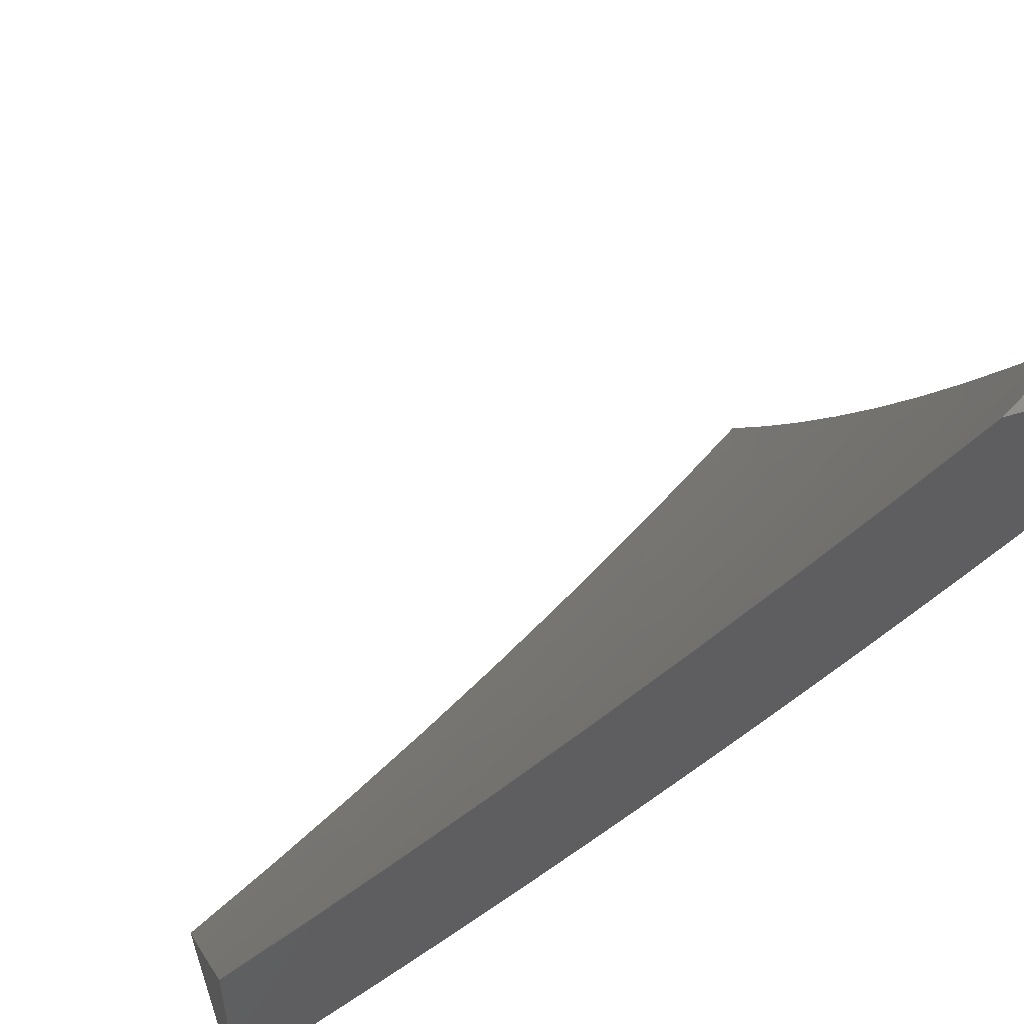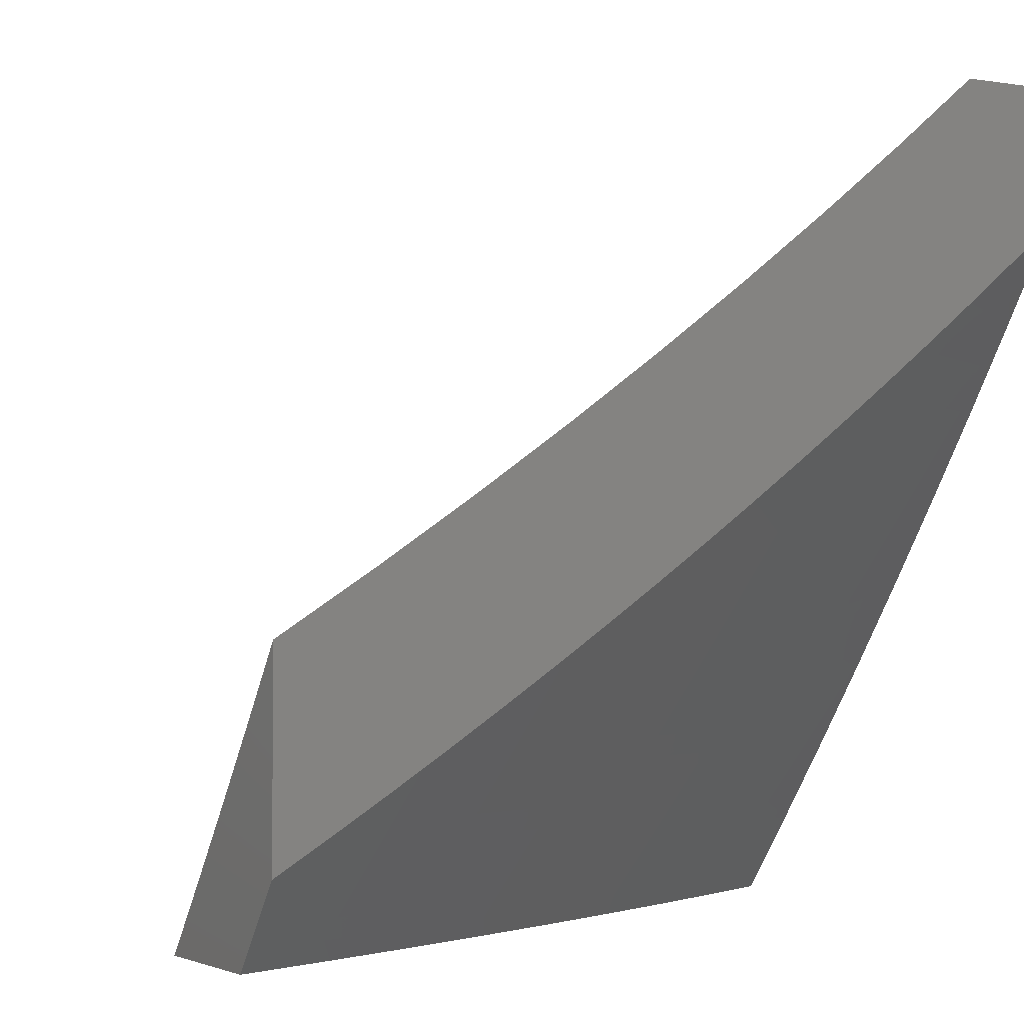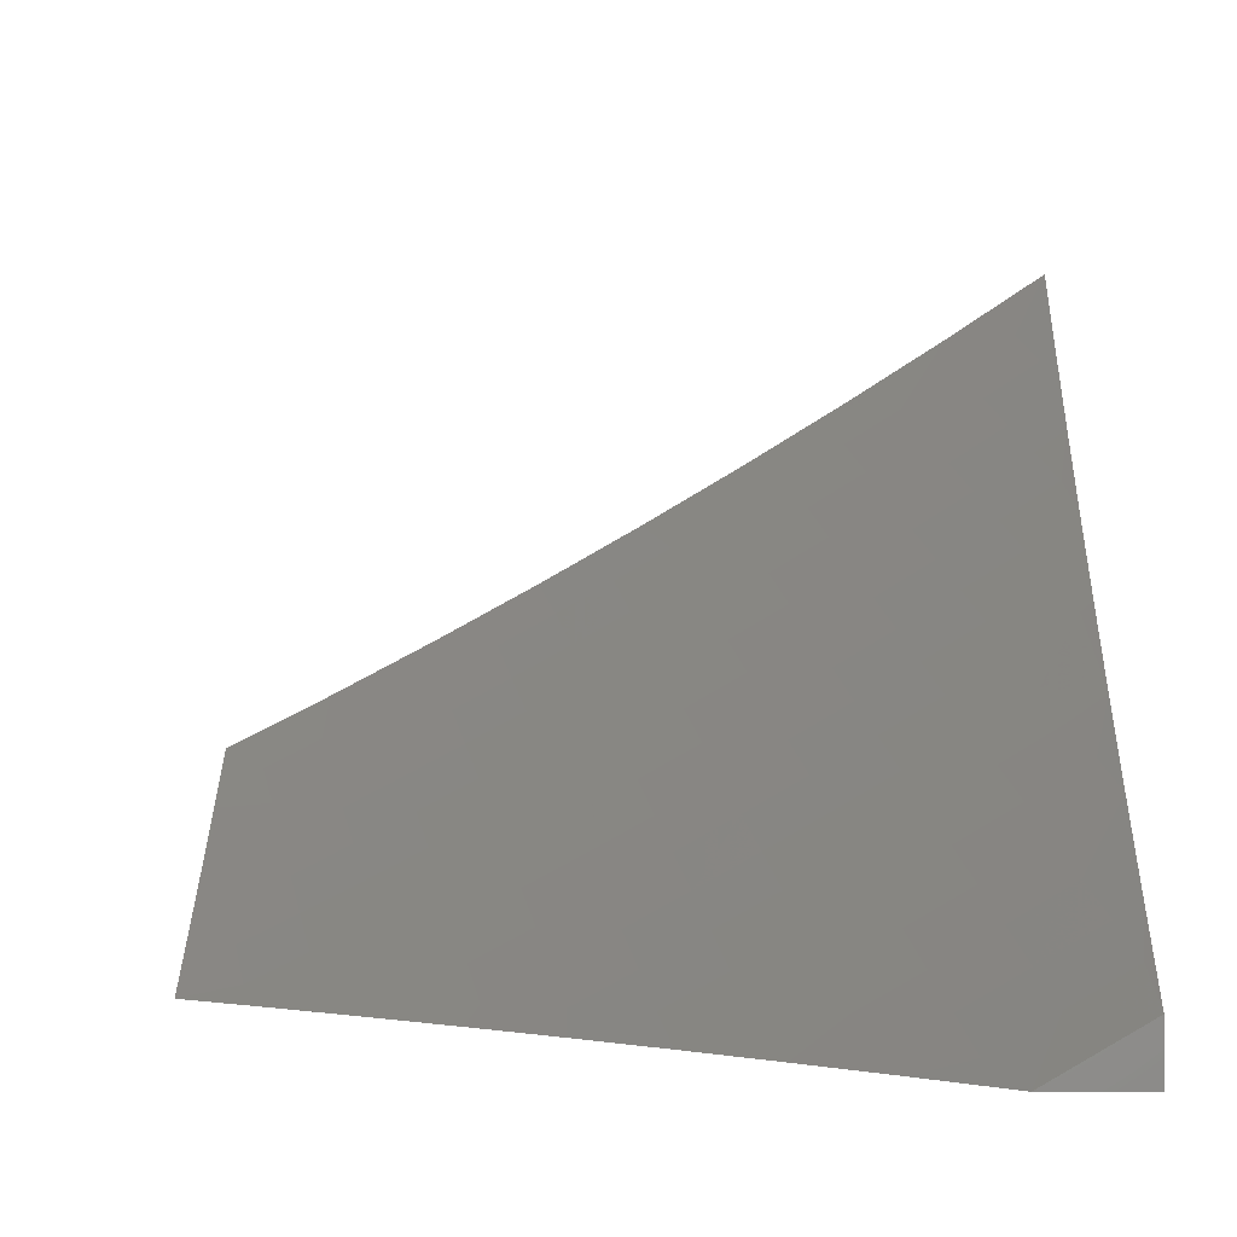
<metadata>
{"format":"stl","ext":"stl","renderer":"f3d","projection":"perspective","resolution":1024,"background":"white","views":[{"elev":51.5,"azim":-18.9,"up":"+Z"},{"elev":-3.0,"azim":-28.5,"up":"+Z"},{"elev":-0.4,"azim":2.1,"up":"+Y"}]}
</metadata>
<code>
# stl→obj: 324 verts, 644 faces
v 5 -8 -6.165
v 4.941 -8 -6.216
v 5 -7.924 -6.273
v 4.881 -8 -6.265
v 4.854 -7.974 -6.325
v 4.822 -8 -6.315
v 4.761 -8 -6.363
v 4.837 -7.946 -6.378
v 4.7 -8 -6.411
v 4.819 -7.918 -6.431
v 4.685 -7.994 -6.431
v 4.668 -7.965 -6.483
v 4.639 -8 -6.458
v 4.577 -8 -6.505
v 4.651 -7.936 -6.536
v 4.515 -8 -6.551
v 4.643 -7.922 -6.562
v 4.509 -7.995 -6.562
v 4.5 -7.981 -6.588
v 4.452 -8 -6.597
v 4.492 -7.966 -6.614
v 4.389 -8 -6.642
v 4.483 -7.951 -6.64
v 4.475 -7.936 -6.666
v 4.617 -7.877 -6.64
v 4.608 -7.863 -6.666
v 4.749 -7.802 -6.64
v 4.74 -7.787 -6.666
v 4.88 -7.724 -6.64
v 4.871 -7.709 -6.666
v 5 -7.689 -6.591
v 4.992 -7.615 -6.692
v 5 -7.608 -6.695
v 4.982 -7.6 -6.718
v 4.972 -7.586 -6.744
v 4.843 -7.665 -6.744
v 4.834 -7.65 -6.77
v 4.704 -7.728 -6.77
v 4.695 -7.713 -6.795
v 4.564 -7.787 -6.795
v 4.555 -7.772 -6.821
v 4.423 -7.844 -6.821
v 4.415 -7.829 -6.847
v 4.282 -7.899 -6.847
v 4.274 -7.883 -6.872
v 4.141 -7.951 -6.872
v 4.133 -7.935 -6.898
v 4 -8 -6.898
v 4.125 -7.919 -6.924
v 4 -7.92 -7
v 4.116 -7.903 -6.949
v 4.108 -7.887 -6.975
v 4.248 -7.836 -6.949
v 4.24 -7.82 -6.975
v 4.379 -7.766 -6.949
v 4.371 -7.751 -6.975
v 4.51 -7.695 -6.949
v 4.5 -7.679 -6.975
v 4.639 -7.621 -6.949
v 4.629 -7.606 -6.975
v 4.767 -7.545 -6.949
v 4.757 -7.53 -6.975
v 4.894 -7.467 -6.949
v 4.884 -7.452 -6.975
v 5 -7.441 -6.899
v 5 -7.356 -7
v 4.879 -7.433 -7
v 4.757 -7.509 -7
v 4.633 -7.582 -7
v 4.509 -7.654 -7
v 4.383 -7.723 -7
v 4.257 -7.791 -7
v 4.129 -7.856 -7
v 4.325 -8 -6.686
v 4.333 -7.991 -6.692
v 4.466 -7.921 -6.692
v 4.324 -7.976 -6.718
v 4.458 -7.906 -6.718
v 4.316 -7.961 -6.744
v 4.449 -7.89 -6.744
v 4.308 -7.945 -6.77
v 4.441 -7.875 -6.77
v 4.299 -7.93 -6.795
v 4.432 -7.86 -6.795
v 4.291 -7.914 -6.821
v 4.261 -8 -6.73
v 4.196 -8 -6.773
v 4.166 -7.998 -6.795
v 4.131 -8 -6.815
v 4.158 -7.982 -6.821
v 4.066 -8 -6.857
v 4.15 -7.966 -6.847
v 5 -7.525 -6.798
v 4.924 -7.512 -6.872
v 4.914 -7.497 -6.898
v 4.904 -7.482 -6.924
v 4.777 -7.56 -6.924
v 4.963 -7.571 -6.77
v 4.953 -7.556 -6.795
v 4.824 -7.636 -6.795
v 4.815 -7.621 -6.821
v 4.685 -7.697 -6.821
v 4.676 -7.682 -6.847
v 4.546 -7.757 -6.847
v 4.537 -7.741 -6.872
v 4.406 -7.813 -6.872
v 4.397 -7.798 -6.898
v 4.265 -7.867 -6.898
v 4.257 -7.852 -6.924
v 5 -7.769 -6.486
v 4.908 -7.767 -6.562
v 4.899 -7.753 -6.588
v 4.889 -7.739 -6.614
v 4.758 -7.817 -6.614
v 5 -7.847 -6.38
v 4.953 -7.839 -6.431
v 4.935 -7.81 -6.483
v 4.917 -7.782 -6.536
v 4.784 -7.86 -6.536
v 4.776 -7.846 -6.562
v 4.634 -7.907 -6.588
v 4.988 -7.894 -6.325
v 4.97 -7.867 -6.378
v 4.802 -7.889 -6.483
v 4.786 -7.575 -6.898
v 4.648 -7.636 -6.924
v 4.658 -7.652 -6.898
v 4.519 -7.71 -6.924
v 4.528 -7.726 -6.898
v 4.388 -7.782 -6.924
v 4.796 -7.591 -6.872
v 4.667 -7.667 -6.872
v 4.934 -7.527 -6.847
v 4.805 -7.606 -6.847
v 4.943 -7.542 -6.821
v 4.852 -7.68 -6.718
v 4.713 -7.743 -6.744
v 4.722 -7.758 -6.718
v 4.582 -7.818 -6.744
v 4.59 -7.833 -6.718
v 4.862 -7.695 -6.692
v 4.731 -7.772 -6.692
v 4.599 -7.848 -6.692
v 4.767 -7.831 -6.588
v 4.625 -7.892 -6.614
v 4.573 -7.802 -6.77
v 5 -7.26 -6.88
v 5 -7.157 -7
v 4.958 -7.237 -6.939
v 4.879 -7.236 -7
v 4.89 -7.281 -6.939
v 4.822 -7.324 -6.939
v 4.846 -7.361 -6.879
v 4.754 -7.367 -6.939
v 4.778 -7.403 -6.879
v 4.686 -7.409 -6.939
v 4.709 -7.445 -6.879
v 4.64 -7.487 -6.879
v 4.662 -7.523 -6.817
v 4.593 -7.564 -6.817
v 4.615 -7.601 -6.756
v 4.544 -7.641 -6.756
v 4.566 -7.678 -6.694
v 4.495 -7.718 -6.694
v 4.516 -7.754 -6.632
v 4.444 -7.794 -6.632
v 4.465 -7.83 -6.57
v 4.392 -7.869 -6.57
v 4.412 -7.904 -6.508
v 4.339 -7.943 -6.508
v 4.359 -7.979 -6.445
v 4.342 -8 -6.427
v 4.452 -7.975 -6.382
v 4.454 -8 -6.346
v 4.525 -7.935 -6.382
v 4.545 -7.97 -6.319
v 4.598 -7.895 -6.382
v 4.618 -7.93 -6.319
v 4.671 -7.854 -6.382
v 4.691 -7.888 -6.319
v 4.743 -7.813 -6.382
v 4.764 -7.847 -6.319
v 4.815 -7.77 -6.382
v 4.836 -7.804 -6.319
v 4.887 -7.727 -6.382
v 4.909 -7.761 -6.319
v 4.98 -7.717 -6.319
v 5 -7.749 -6.259
v 5 -7.655 -6.386
v 4.757 -7.313 -7
v 4.634 -7.388 -7
v 4.617 -7.45 -6.939
v 4.509 -7.462 -7
v 4.548 -7.49 -6.939
v 4.478 -7.53 -6.939
v 4.5 -7.568 -6.879
v 4.43 -7.607 -6.879
v 4.452 -7.644 -6.817
v 4.381 -7.683 -6.817
v 4.402 -7.72 -6.756
v 4.331 -7.759 -6.756
v 4.352 -7.796 -6.694
v 4.28 -7.834 -6.694
v 4.3 -7.87 -6.632
v 4.227 -7.908 -6.632
v 4.247 -7.945 -6.57
v 4.174 -7.981 -6.57
v 4.23 -8 -6.507
v 4.116 -8 -6.584
v 4.154 -7.945 -6.632
v 4.081 -7.981 -6.632
v 4.135 -7.908 -6.694
v 4.062 -7.944 -6.694
v 4.115 -7.87 -6.756
v 4.043 -7.906 -6.756
v 4.096 -7.832 -6.817
v 4.024 -7.868 -6.817
v 4.076 -7.794 -6.879
v 4.004 -7.83 -6.879
v 4 -7.802 -6.916
v 4 -7.869 -6.831
v 4.384 -7.533 -7
v 4.408 -7.569 -6.939
v 4.36 -7.646 -6.879
v 4.31 -7.722 -6.817
v 4.259 -7.797 -6.756
v 4.207 -7.871 -6.694
v 4.338 -7.608 -6.939
v 4.257 -7.602 -7
v 4.268 -7.646 -6.939
v 4.197 -7.683 -6.939
v 4.218 -7.721 -6.879
v 4.147 -7.758 -6.879
v 4.167 -7.796 -6.817
v 4.129 -7.669 -7
v 4.127 -7.72 -6.939
v 4.055 -7.756 -6.939
v 4 -7.734 -7
v 4 -7.935 -6.746
v 4 -8 -6.659
v 4.266 -7.981 -6.508
v 4.563 -8 -6.262
v 4.672 -8 -6.177
v 4.657 -7.997 -6.192
v 4.638 -7.964 -6.256
v 4.778 -8 -6.089
v 4.751 -7.989 -6.128
v 4.731 -7.956 -6.192
v 4.711 -7.922 -6.256
v 4.883 -8 -6
v 4.844 -7.979 -6.064
v 4.825 -7.947 -6.128
v 4.805 -7.914 -6.192
v 4.784 -7.88 -6.256
v 4.918 -7.936 -6.064
v 5 -7.931 -6
v 4.991 -7.892 -6.064
v 5 -7.841 -6.13
v 4.971 -7.86 -6.128
v 4.95 -7.827 -6.192
v 4.898 -7.904 -6.128
v 4.878 -7.871 -6.192
v 4.93 -7.794 -6.256
v 4.857 -7.838 -6.256
v 5 -7.559 -6.512
v 4.985 -7.572 -6.508
v 4.936 -7.65 -6.445
v 4.958 -7.684 -6.382
v 4.866 -7.693 -6.445
v 4.963 -7.537 -6.57
v 5 -7.461 -6.636
v 4.94 -7.503 -6.632
v 4.917 -7.468 -6.694
v 4.847 -7.511 -6.694
v 4.824 -7.476 -6.756
v 4.755 -7.518 -6.756
v 4.732 -7.482 -6.817
v 4.685 -7.56 -6.756
v 4.986 -7.424 -6.694
v 5 -7.362 -6.759
v 4.963 -7.388 -6.756
v 4.939 -7.353 -6.817
v 4.894 -7.432 -6.756
v 4.87 -7.397 -6.817
v 4.801 -7.44 -6.817
v 4.983 -7.273 -6.879
v 4.915 -7.317 -6.879
v 4.87 -7.546 -6.632
v 4.777 -7.554 -6.694
v 4.707 -7.596 -6.694
v 4.637 -7.637 -6.694
v 4.892 -7.581 -6.57
v 4.8 -7.589 -6.632
v 4.729 -7.631 -6.632
v 4.658 -7.673 -6.632
v 4.587 -7.714 -6.632
v 4.914 -7.616 -6.508
v 4.822 -7.624 -6.57
v 4.751 -7.667 -6.57
v 4.68 -7.708 -6.57
v 4.608 -7.749 -6.57
v 4.537 -7.79 -6.57
v 4.844 -7.659 -6.508
v 4.773 -7.702 -6.508
v 4.701 -7.743 -6.508
v 4.629 -7.785 -6.508
v 4.557 -7.825 -6.508
v 4.485 -7.865 -6.508
v 4.57 -7.528 -6.879
v 4.522 -7.605 -6.817
v 4.473 -7.681 -6.756
v 4.423 -7.757 -6.694
v 4.372 -7.832 -6.632
v 4.32 -7.907 -6.57
v 4.794 -7.736 -6.445
v 4.722 -7.778 -6.445
v 4.65 -7.82 -6.445
v 4.578 -7.86 -6.445
v 4.505 -7.9 -6.445
v 4.432 -7.94 -6.445
v 4.289 -7.684 -6.879
v 4.239 -7.759 -6.817
v 4.187 -7.834 -6.756
v 5 -8 -6
f 1 2 3
f 3 2 4
f 3 4 5
f 5 4 6
f 5 6 7
f 5 7 8
f 8 7 9
f 8 9 10
f 10 9 11
f 10 11 12
f 12 11 13
f 12 13 14
f 9 13 11
f 12 14 15
f 15 14 16
f 15 16 17
f 17 16 18
f 17 18 19
f 19 18 20
f 19 20 21
f 21 20 22
f 21 22 23
f 23 22 24
f 23 24 25
f 25 24 26
f 25 26 27
f 27 26 28
f 27 28 29
f 29 28 30
f 29 30 31
f 31 30 32
f 31 32 33
f 33 32 34
f 33 34 35
f 35 34 36
f 35 36 37
f 37 36 38
f 37 38 39
f 39 38 40
f 39 40 41
f 41 40 42
f 41 42 43
f 43 42 44
f 43 44 45
f 45 44 46
f 45 46 47
f 47 46 48
f 47 48 49
f 49 48 50
f 49 50 51
f 51 50 52
f 51 52 53
f 53 52 54
f 53 54 55
f 55 54 56
f 55 56 57
f 57 56 58
f 57 58 59
f 59 58 60
f 59 60 61
f 61 60 62
f 61 62 63
f 63 62 64
f 63 64 65
f 65 64 66
f 66 64 67
f 67 64 68
f 68 64 62
f 68 62 69
f 69 62 60
f 69 60 70
f 70 60 58
f 70 58 71
f 71 58 56
f 71 56 72
f 72 56 54
f 72 54 73
f 73 54 52
f 73 52 50
f 16 20 18
f 22 74 24
f 24 74 75
f 24 75 76
f 76 75 77
f 76 77 78
f 78 77 79
f 78 79 80
f 80 79 81
f 80 81 82
f 82 81 83
f 82 83 84
f 84 83 85
f 84 85 42
f 42 85 44
f 74 86 75
f 75 86 77
f 77 86 79
f 79 86 87
f 79 87 81
f 81 87 83
f 83 87 88
f 88 87 89
f 88 89 90
f 90 89 91
f 90 91 92
f 92 91 46
f 92 46 44
f 91 48 46
f 93 94 65
f 65 94 95
f 65 95 96
f 96 95 97
f 96 97 61
f 61 97 59
f 33 35 93
f 93 35 98
f 93 98 99
f 99 98 100
f 99 100 101
f 101 100 102
f 101 102 103
f 103 102 104
f 103 104 105
f 105 104 106
f 105 106 107
f 107 106 108
f 107 108 109
f 109 108 49
f 109 49 51
f 110 111 31
f 31 111 112
f 31 112 113
f 113 112 114
f 113 114 27
f 27 114 25
f 115 116 110
f 110 116 117
f 110 117 118
f 118 117 119
f 118 119 120
f 120 119 17
f 120 17 121
f 121 17 19
f 121 19 21
f 3 122 115
f 115 122 123
f 115 123 116
f 116 123 10
f 116 10 124
f 124 10 12
f 124 12 15
f 96 61 63
f 97 125 126
f 126 125 127
f 126 127 128
f 128 127 129
f 128 129 130
f 130 129 107
f 130 107 109
f 125 131 127
f 127 131 132
f 127 132 129
f 129 132 105
f 129 105 107
f 97 95 125
f 125 95 94
f 125 94 131
f 131 94 133
f 131 133 134
f 134 133 135
f 134 135 101
f 101 135 99
f 131 134 132
f 132 134 103
f 132 103 105
f 134 101 103
f 102 100 39
f 39 100 37
f 35 37 98
f 98 37 100
f 36 136 137
f 137 136 138
f 137 138 139
f 139 138 140
f 139 140 80
f 80 140 78
f 136 141 138
f 138 141 142
f 138 142 140
f 140 142 143
f 140 143 78
f 78 143 76
f 36 34 136
f 136 34 32
f 136 32 141
f 141 32 30
f 141 30 142
f 142 30 28
f 142 28 143
f 143 28 26
f 143 26 76
f 76 26 24
f 31 113 29
f 29 113 27
f 112 111 144
f 144 111 120
f 144 120 121
f 110 118 111
f 111 118 120
f 119 117 124
f 124 117 116
f 8 10 123
f 5 8 122
f 122 8 123
f 3 5 122
f 17 119 15
f 15 119 124
f 112 144 114
f 114 144 145
f 114 145 25
f 25 145 23
f 145 144 121
f 36 137 38
f 38 137 146
f 38 146 40
f 40 146 84
f 40 84 42
f 146 137 139
f 104 102 41
f 41 102 39
f 57 59 126
f 126 59 97
f 57 126 128
f 23 145 21
f 21 145 121
f 80 82 139
f 139 82 146
f 82 84 146
f 106 104 43
f 43 104 41
f 55 57 128
f 55 128 130
f 108 106 45
f 45 106 43
f 53 55 130
f 53 130 109
f 92 44 85
f 88 90 83
f 83 90 85
f 90 92 85
f 49 108 47
f 47 108 45
f 51 53 109
f 65 96 63
f 135 133 93
f 93 133 94
f 93 99 135
f 147 148 149
f 149 148 150
f 149 150 151
f 151 150 152
f 151 152 153
f 153 152 154
f 153 154 155
f 155 154 156
f 155 156 157
f 157 156 158
f 157 158 159
f 159 158 160
f 159 160 161
f 161 160 162
f 161 162 163
f 163 162 164
f 163 164 165
f 165 164 166
f 165 166 167
f 167 166 168
f 167 168 169
f 169 168 170
f 169 170 171
f 171 170 172
f 171 172 173
f 173 172 174
f 173 174 175
f 175 174 176
f 175 176 177
f 177 176 178
f 177 178 179
f 179 178 180
f 179 180 181
f 181 180 182
f 181 182 183
f 183 182 184
f 183 184 185
f 185 184 186
f 185 186 187
f 187 186 188
f 187 188 189
f 150 190 152
f 152 190 154
f 154 190 156
f 156 190 191
f 156 191 192
f 192 191 193
f 192 193 194
f 194 193 195
f 194 195 196
f 196 195 197
f 196 197 198
f 198 197 199
f 198 199 200
f 200 199 201
f 200 201 202
f 202 201 203
f 202 203 204
f 204 203 205
f 204 205 206
f 206 205 207
f 206 207 208
f 208 207 209
f 209 207 210
f 209 210 211
f 211 210 212
f 211 212 213
f 213 212 214
f 213 214 215
f 215 214 216
f 215 216 217
f 217 216 218
f 217 218 219
f 219 218 220
f 219 220 221
f 193 222 195
f 195 222 223
f 195 223 197
f 197 223 224
f 197 224 199
f 199 224 225
f 199 225 201
f 201 225 226
f 201 226 203
f 203 226 227
f 203 227 205
f 205 227 210
f 205 210 207
f 223 222 228
f 228 222 229
f 228 229 230
f 230 229 231
f 230 231 232
f 232 231 233
f 232 233 234
f 234 233 216
f 234 216 214
f 229 235 231
f 231 235 236
f 231 236 233
f 233 236 218
f 233 218 216
f 236 235 237
f 237 235 238
f 237 238 220
f 219 221 217
f 217 221 239
f 217 239 215
f 215 239 213
f 239 240 213
f 213 240 211
f 240 209 211
f 206 208 241
f 241 208 172
f 241 172 170
f 174 242 176
f 176 242 178
f 243 244 242
f 242 244 245
f 242 245 178
f 178 245 180
f 246 247 243
f 243 247 248
f 243 248 244
f 244 248 249
f 244 249 245
f 245 249 180
f 250 251 246
f 246 251 252
f 246 252 247
f 247 252 253
f 247 253 248
f 248 253 254
f 248 254 249
f 249 254 182
f 249 182 180
f 251 250 255
f 255 250 256
f 255 256 257
f 257 256 258
f 257 258 259
f 259 258 260
f 259 260 261
f 261 260 262
f 261 262 252
f 252 262 253
f 258 188 260
f 260 188 263
f 260 263 262
f 262 263 264
f 262 264 253
f 253 264 254
f 265 266 189
f 189 266 267
f 189 267 268
f 268 267 269
f 268 269 185
f 185 269 183
f 266 265 270
f 270 265 271
f 270 271 272
f 272 271 273
f 272 273 274
f 274 273 275
f 274 275 276
f 276 275 277
f 276 277 278
f 278 277 159
f 278 159 161
f 273 271 279
f 279 271 280
f 279 280 281
f 281 280 282
f 281 282 283
f 283 282 284
f 283 284 285
f 285 284 155
f 285 155 157
f 282 280 286
f 286 280 147
f 286 147 149
f 263 188 186
f 286 149 287
f 287 149 151
f 287 151 153
f 284 282 287
f 287 282 286
f 284 287 153
f 273 279 281
f 273 281 283
f 284 153 155
f 273 283 275
f 275 283 285
f 275 285 277
f 277 285 157
f 277 157 159
f 270 272 288
f 288 272 274
f 288 274 289
f 289 274 276
f 289 276 290
f 290 276 278
f 290 278 291
f 291 278 161
f 291 161 163
f 266 270 292
f 292 270 288
f 292 288 293
f 293 288 289
f 293 289 294
f 294 289 290
f 294 290 295
f 295 290 291
f 295 291 296
f 296 291 163
f 296 163 165
f 267 266 297
f 297 266 292
f 297 292 298
f 298 292 293
f 298 293 299
f 299 293 294
f 299 294 300
f 300 294 295
f 300 295 301
f 301 295 296
f 301 296 302
f 302 296 165
f 302 165 167
f 187 189 268
f 267 297 303
f 303 297 298
f 303 298 304
f 304 298 299
f 304 299 305
f 305 299 300
f 305 300 306
f 306 300 301
f 306 301 307
f 307 301 302
f 307 302 308
f 308 302 167
f 308 167 169
f 185 187 268
f 156 192 158
f 158 192 309
f 158 309 160
f 160 309 310
f 160 310 162
f 162 310 311
f 162 311 164
f 164 311 312
f 164 312 166
f 166 312 313
f 166 313 168
f 168 313 314
f 168 314 170
f 170 314 241
f 304 315 303
f 303 315 269
f 303 269 267
f 181 183 315
f 315 183 269
f 315 304 316
f 316 304 305
f 316 305 317
f 317 305 306
f 317 306 318
f 318 306 307
f 318 307 319
f 319 307 308
f 319 308 320
f 320 308 169
f 320 169 171
f 263 186 264
f 264 186 184
f 264 184 254
f 254 184 182
f 257 259 255
f 255 259 261
f 255 261 251
f 251 261 252
f 194 196 309
f 309 196 310
f 311 310 198
f 198 310 196
f 317 179 316
f 316 179 181
f 316 181 315
f 179 317 177
f 177 317 318
f 177 318 175
f 175 318 319
f 175 319 173
f 173 319 320
f 173 320 171
f 192 194 309
f 223 228 224
f 224 228 321
f 224 321 225
f 225 321 322
f 225 322 226
f 226 322 323
f 226 323 227
f 227 323 212
f 227 212 210
f 311 198 200
f 311 200 312
f 312 200 202
f 312 202 313
f 313 202 204
f 313 204 314
f 314 204 206
f 314 206 241
f 228 230 321
f 321 230 232
f 321 232 322
f 322 232 234
f 322 234 323
f 323 234 214
f 323 214 212
f 236 237 218
f 218 237 220
f 48 91 240
f 240 91 89
f 240 89 87
f 240 87 209
f 209 87 86
f 209 86 74
f 209 74 208
f 208 74 22
f 208 22 172
f 172 22 20
f 172 20 16
f 172 16 174
f 174 16 14
f 174 14 13
f 174 13 242
f 242 13 9
f 242 9 7
f 242 7 243
f 243 7 6
f 243 6 4
f 243 4 246
f 246 4 2
f 246 2 1
f 324 250 1
f 1 250 246
f 48 221 50
f 50 221 220
f 50 220 238
f 240 239 48
f 48 239 221
f 256 250 324
f 67 190 66
f 66 190 150
f 66 150 148
f 190 67 191
f 191 67 68
f 191 68 69
f 191 69 193
f 193 69 70
f 193 70 222
f 222 70 71
f 222 71 229
f 229 71 72
f 229 72 235
f 235 72 73
f 235 73 238
f 238 73 50
f 3 258 1
f 1 258 256
f 1 256 324
f 258 3 188
f 188 3 115
f 188 115 189
f 189 115 110
f 189 110 31
f 189 31 265
f 265 31 33
f 265 33 271
f 271 33 93
f 271 93 280
f 280 93 65
f 280 65 147
f 147 65 66
f 147 66 148

</code>
